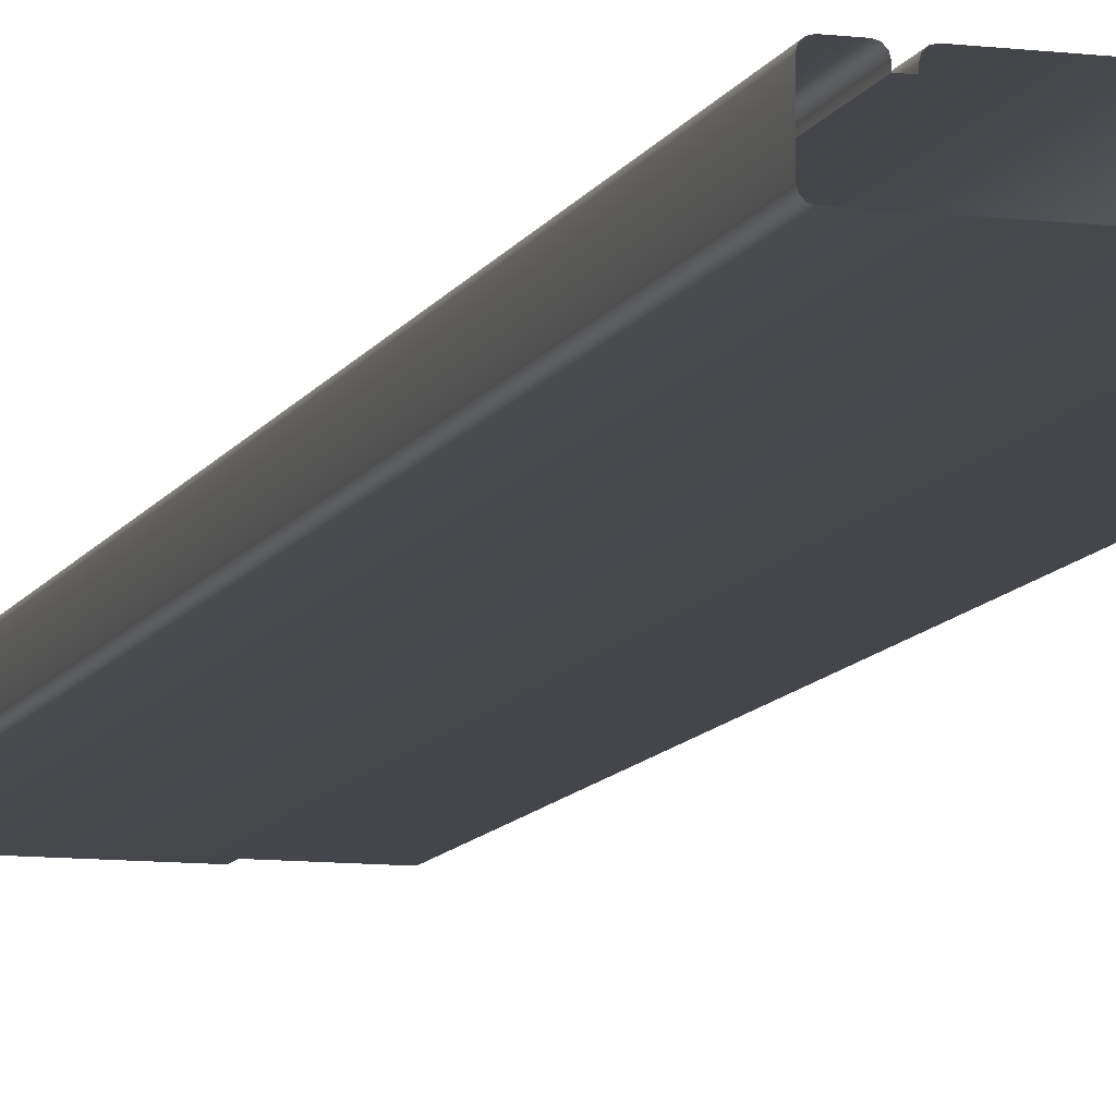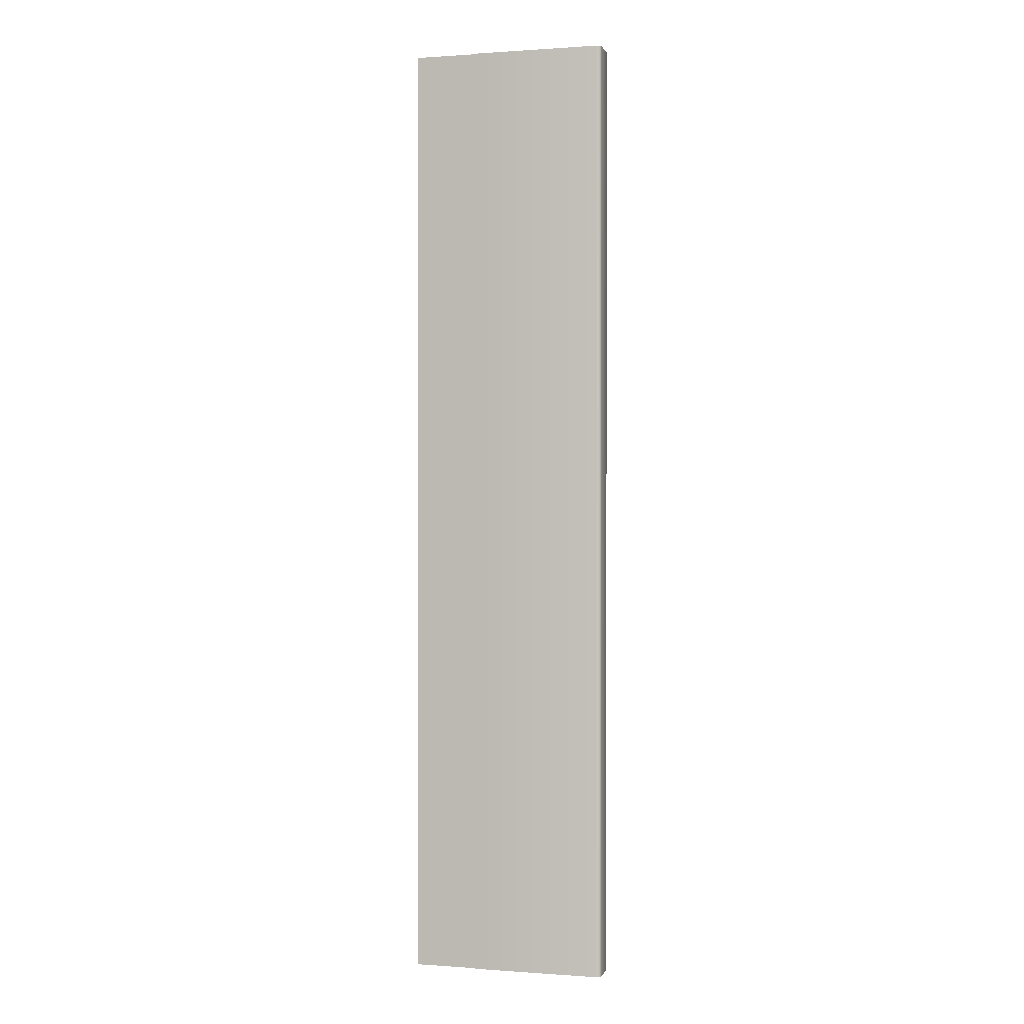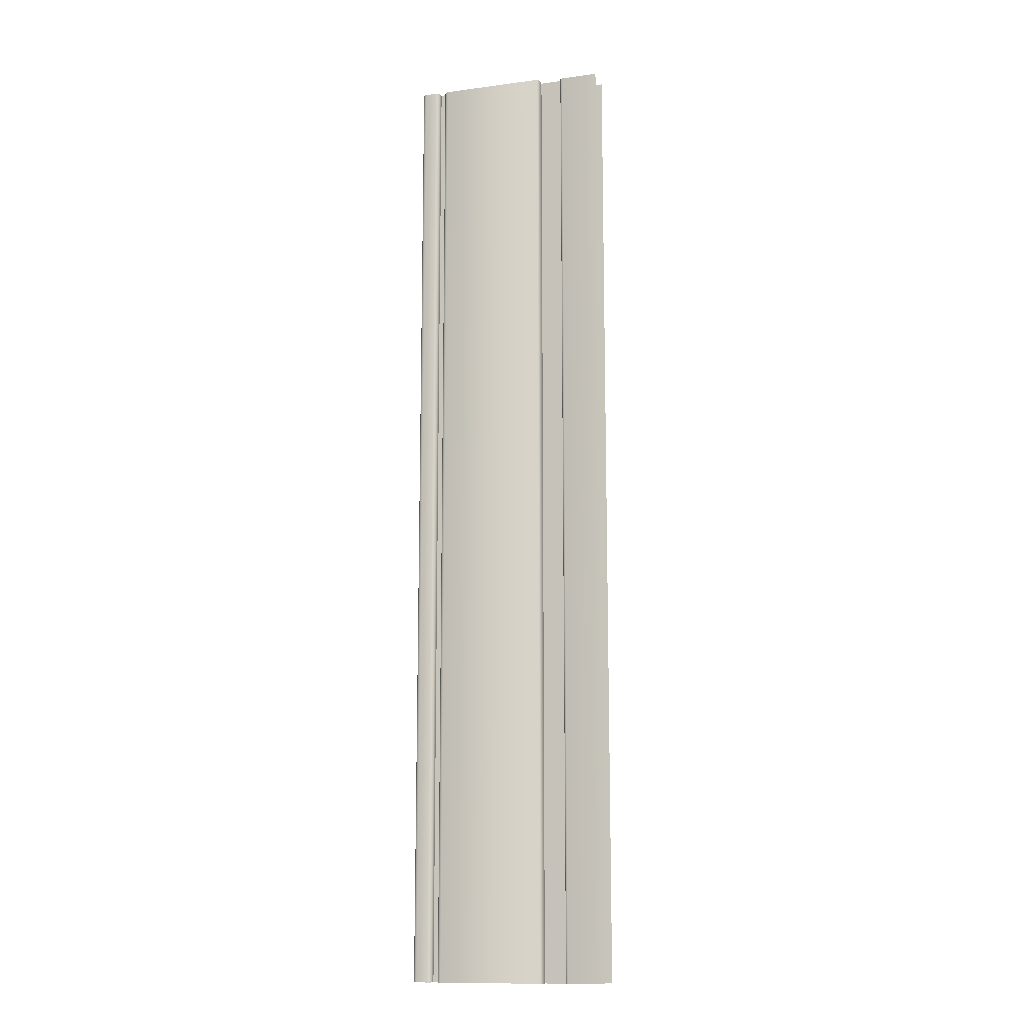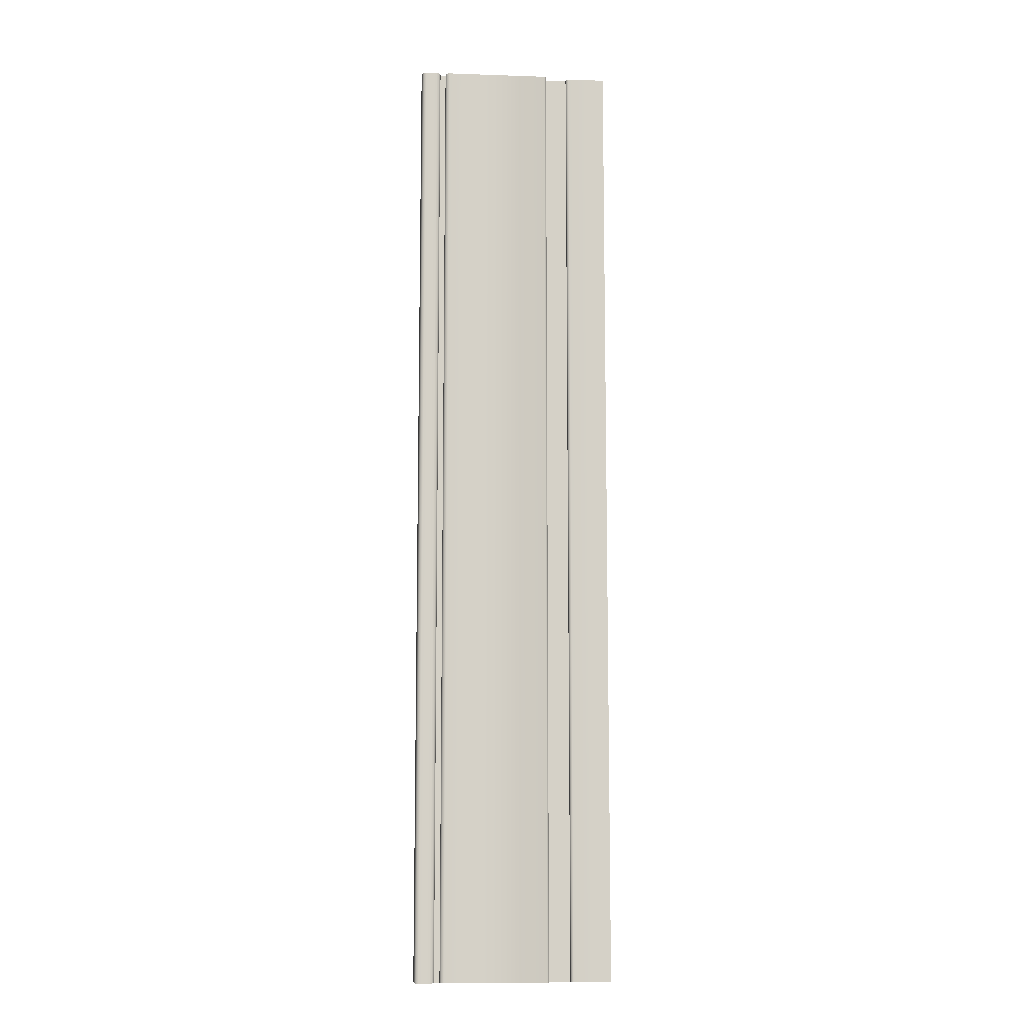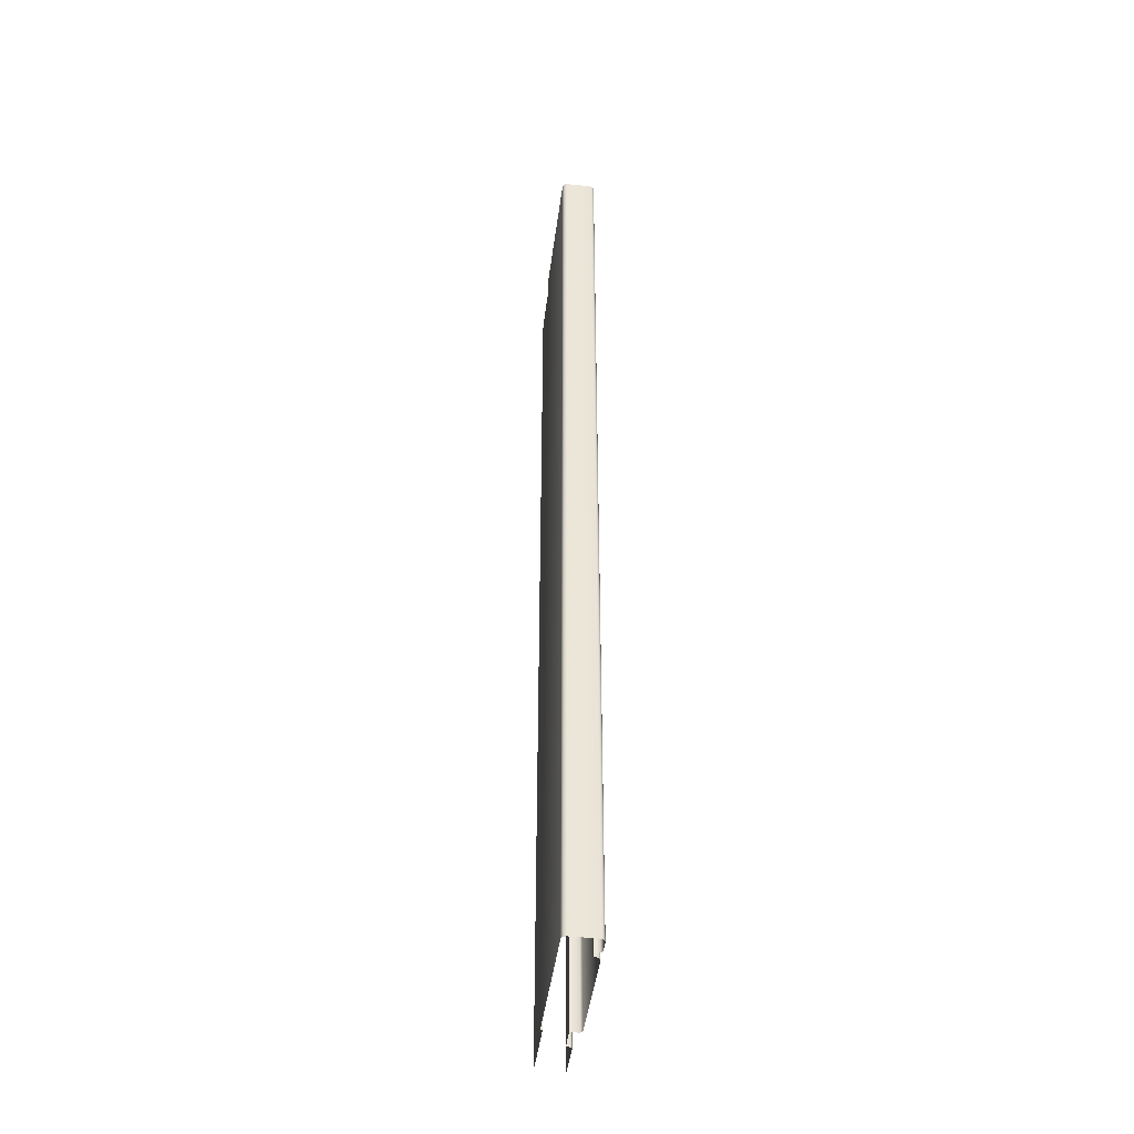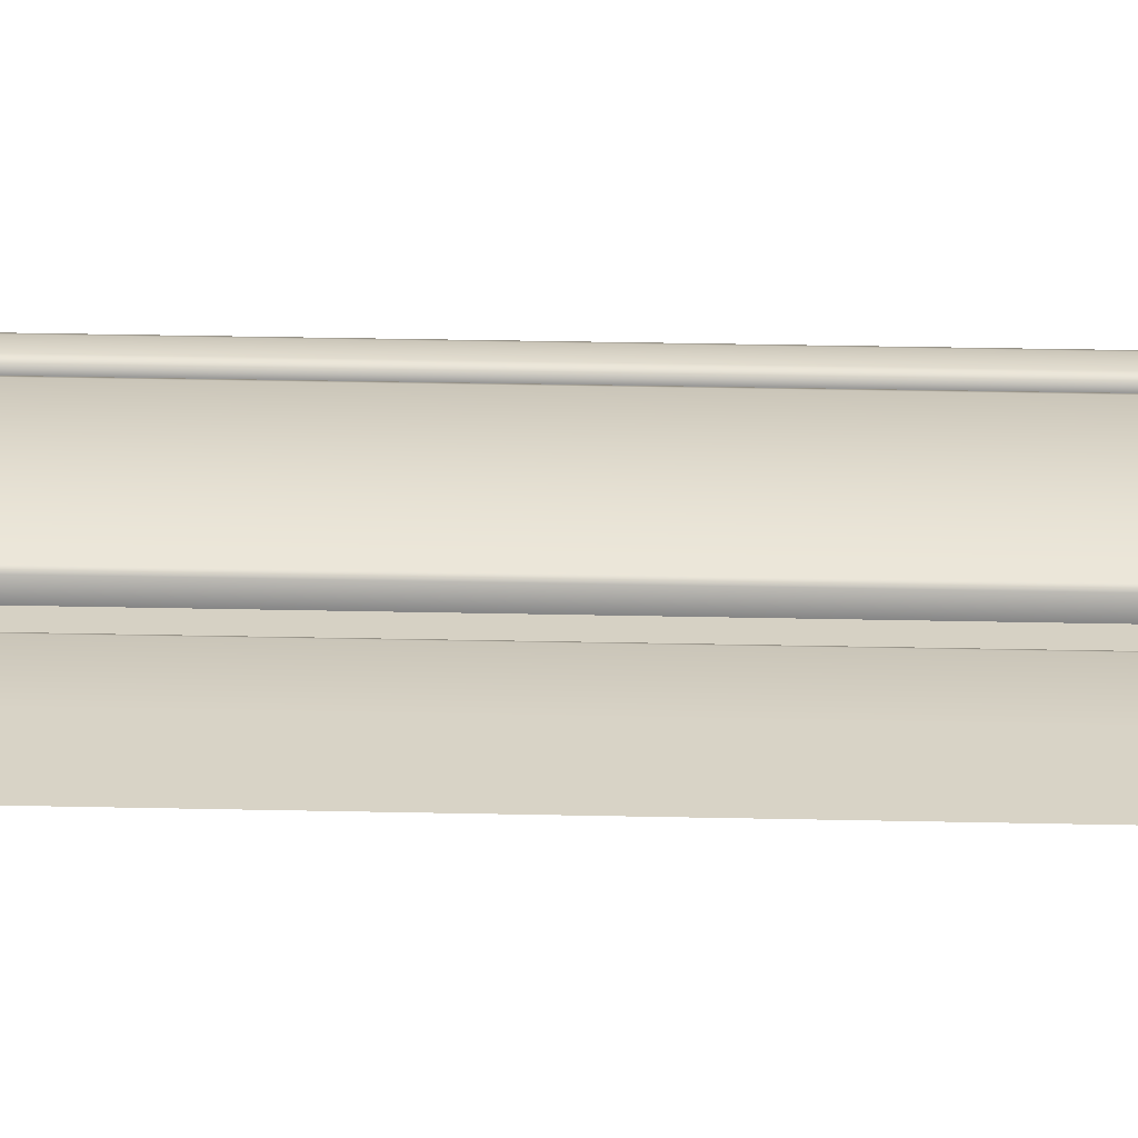
<metadata>
{"format":"obj","ext":"obj","renderer":"f3d","projection":"perspective","resolution":1024,"background":"white","views":[{"elev":-10.0,"azim":-17.0,"up":"+Z"},{"elev":0.4,"azim":-164.9,"up":"+Y"},{"elev":-12.6,"azim":17.2,"up":"+Y"},{"elev":-10.0,"azim":-5.0,"up":"+Y"},{"elev":-44.0,"azim":-97.3,"up":"+Y"},{"elev":28.0,"azim":92.0,"up":"+Z"}]}
</metadata>
<code>
o RT_21_CL1/RT_21_CL/mesh39/mesh39-geometry#mesh39-geometry
v 0.01745 0.4553 0.4354
v 0.01745 -0.3156 0.4373
v 0.01745 0.4553 0.4373
v 0.01745 -0.3156 0.4354
v 0.01791 -0.3156 0.439
v 0.01294 -0.3156 0.4354
v 0.01791 0.4553 0.439
v 0.01294 0.4553 0.4354
v 0.01915 -0.3156 0.4403
v 0.01294 -0.3156 0.4373
v 0.01915 0.4553 0.4403
v 0.01294 0.4553 0.4373
v 0.02084 0.4553 0.4407
v 0.01249 -0.3156 0.439
v 0.02084 -0.3156 0.4407
v 0.01249 0.4553 0.439
v 0.1038 -0.3156 0.4407
v 0.01125 -0.3156 0.4403
v 0.1038 0.4553 0.4407
v 0.01125 0.4553 0.4403
v 0.1054 0.4553 0.4391
v 0.009559 -0.3156 0.4407
v 0.1054 -0.3156 0.4391
v 0.009559 0.4553 0.4407
v 0.1054 0.4553 0.4321
v 0.00053 -0.3156 0.4407
v 0.1054 -0.3156 0.4321
v 0.00053 0.4553 0.4407
v 0.1235 0.4553 0.4324
v -0.001163 -0.3156 0.4403
v 0.1235 -0.3156 0.4324
v -0.001163 0.4553 0.4403
v 0.1235 -0.3156 0.4345
v -0.002402 0.4553 0.439
v 0.1235 0.4553 0.4345
v -0.002402 -0.3156 0.439
v 0.1238 -0.3156 0.4356
v -0.002855 0.4553 0.4373
v 0.1238 0.4553 0.4356
v -0.002855 -0.3156 0.4373
v 0.1246 0.4553 0.4364
v -0.002855 0.4553 0.4168
v 0.1246 -0.3156 0.4364
v -0.002855 -0.3156 0.4168
v 0.1257 0.4553 0.4367
v -0.002402 0.4553 0.4151
v 0.1257 -0.3156 0.4367
v -0.002402 -0.3156 0.4151
v 0.156 0.4553 0.4367
v -0.001163 0.4553 0.4139
v 0.156 -0.3156 0.4367
v -0.001163 -0.3156 0.4139
v 0.00053 -0.3156 0.4134
v 0.00053 0.4553 0.4134
v 0.1054 -0.3156 0.4134
v 0.1054 0.4553 0.4134
v 0.1054 -0.3156 0.415
v 0.1054 0.4553 0.415
v 0.156 -0.3156 0.415
v 0.156 0.4553 0.415
f 1 2 3
f 2 1 4
f 5 3 2
f 1 6 4
f 3 5 7
f 6 1 8
f 9 7 5
f 8 10 6
f 7 9 11
f 10 8 12
f 9 13 11
f 12 14 10
f 13 9 15
f 14 12 16
f 17 13 15
f 16 18 14
f 13 17 19
f 18 16 20
f 17 21 19
f 20 22 18
f 21 17 23
f 22 20 24
f 23 25 21
f 24 26 22
f 25 23 27
f 26 24 28
f 27 29 25
f 28 30 26
f 29 27 31
f 30 28 32
f 33 29 31
f 34 30 32
f 29 33 35
f 30 34 36
f 37 35 33
f 38 36 34
f 35 37 39
f 36 38 40
f 37 41 39
f 42 40 38
f 41 37 43
f 40 42 44
f 43 45 41
f 46 44 42
f 45 43 47
f 44 46 48
f 47 49 45
f 50 48 46
f 49 47 51
f 48 50 52
f 50 53 52
f 53 50 54
f 54 55 53
f 55 54 56
f 56 57 55
f 57 56 58
f 58 59 57
f 59 58 60
f 3 2 1
f 4 1 2
f 2 3 5
f 4 6 1
f 7 5 3
f 8 1 6
f 5 7 9
f 6 10 8
f 11 9 7
f 12 8 10
f 11 13 9
f 10 14 12
f 15 9 13
f 16 12 14
f 15 13 17
f 14 18 16
f 19 17 13
f 20 16 18
f 19 21 17
f 18 22 20
f 23 17 21
f 24 20 22
f 21 25 23
f 22 26 24
f 27 23 25
f 28 24 26
f 25 29 27
f 26 30 28
f 31 27 29
f 32 28 30
f 31 29 33
f 32 30 34
f 35 33 29
f 36 34 30
f 33 35 37
f 34 36 38
f 39 37 35
f 40 38 36
f 39 41 37
f 38 40 42
f 43 37 41
f 44 42 40
f 41 45 43
f 42 44 46
f 47 43 45
f 48 46 44
f 45 49 47
f 46 48 50
f 51 47 49
f 52 50 48
f 52 53 50
f 54 50 53
f 53 55 54
f 56 54 55
f 55 57 56
f 58 56 57
f 57 59 58
f 60 58 59

</code>
